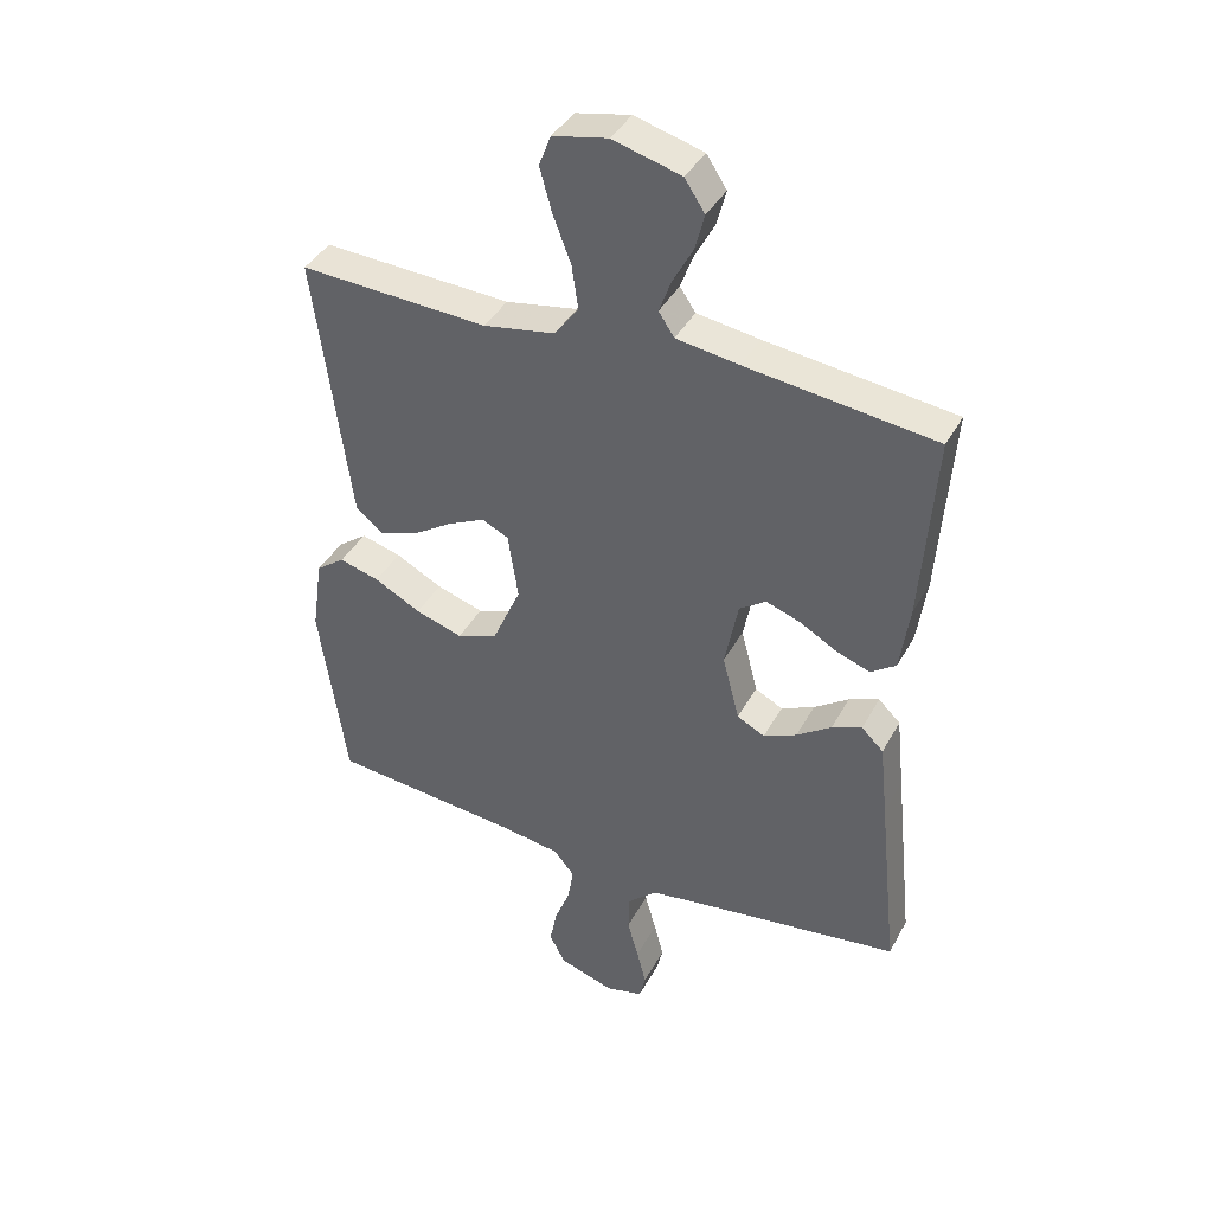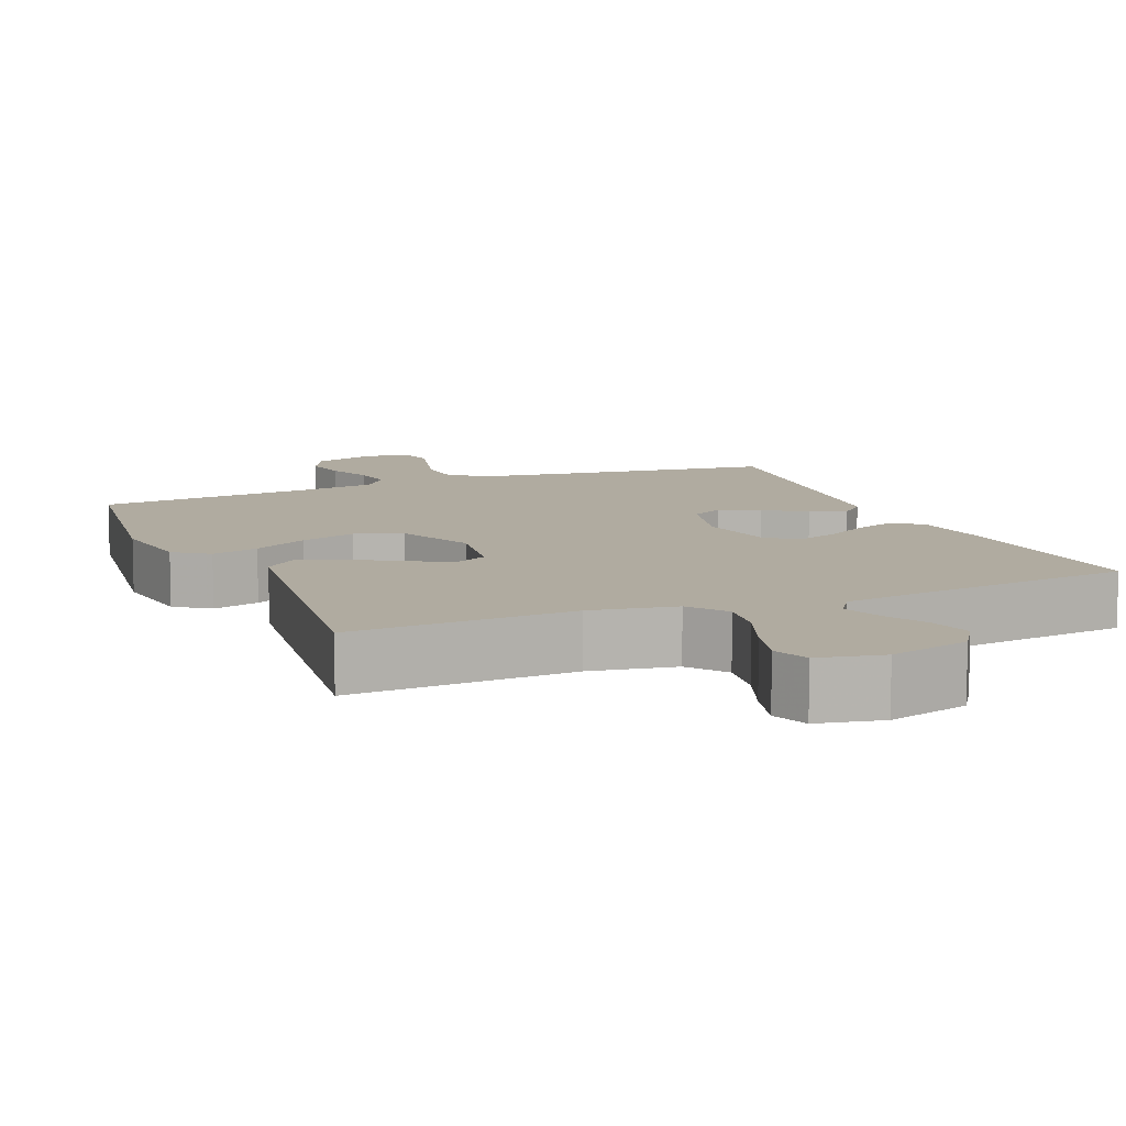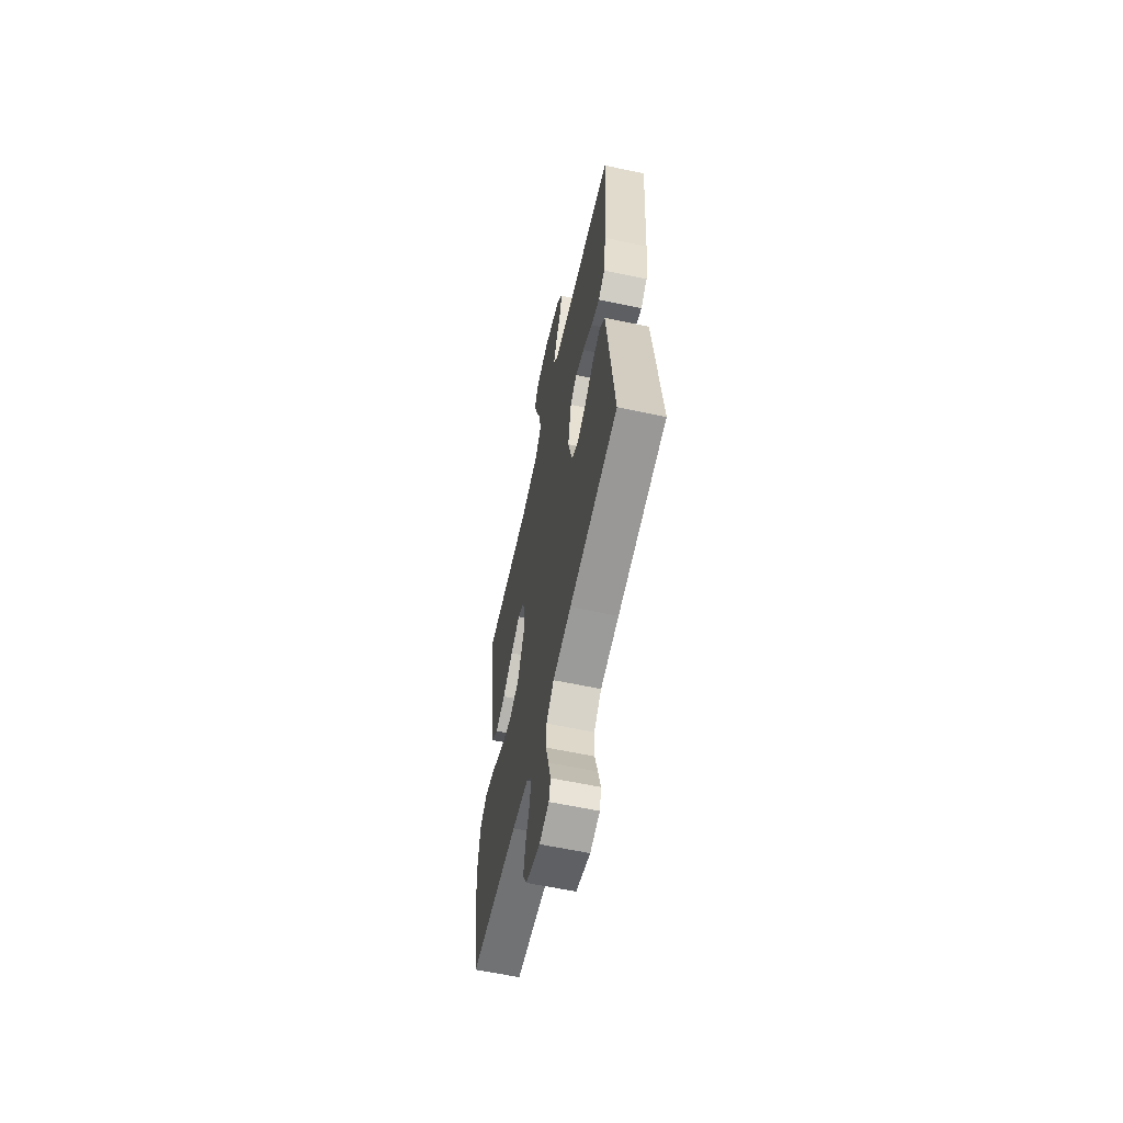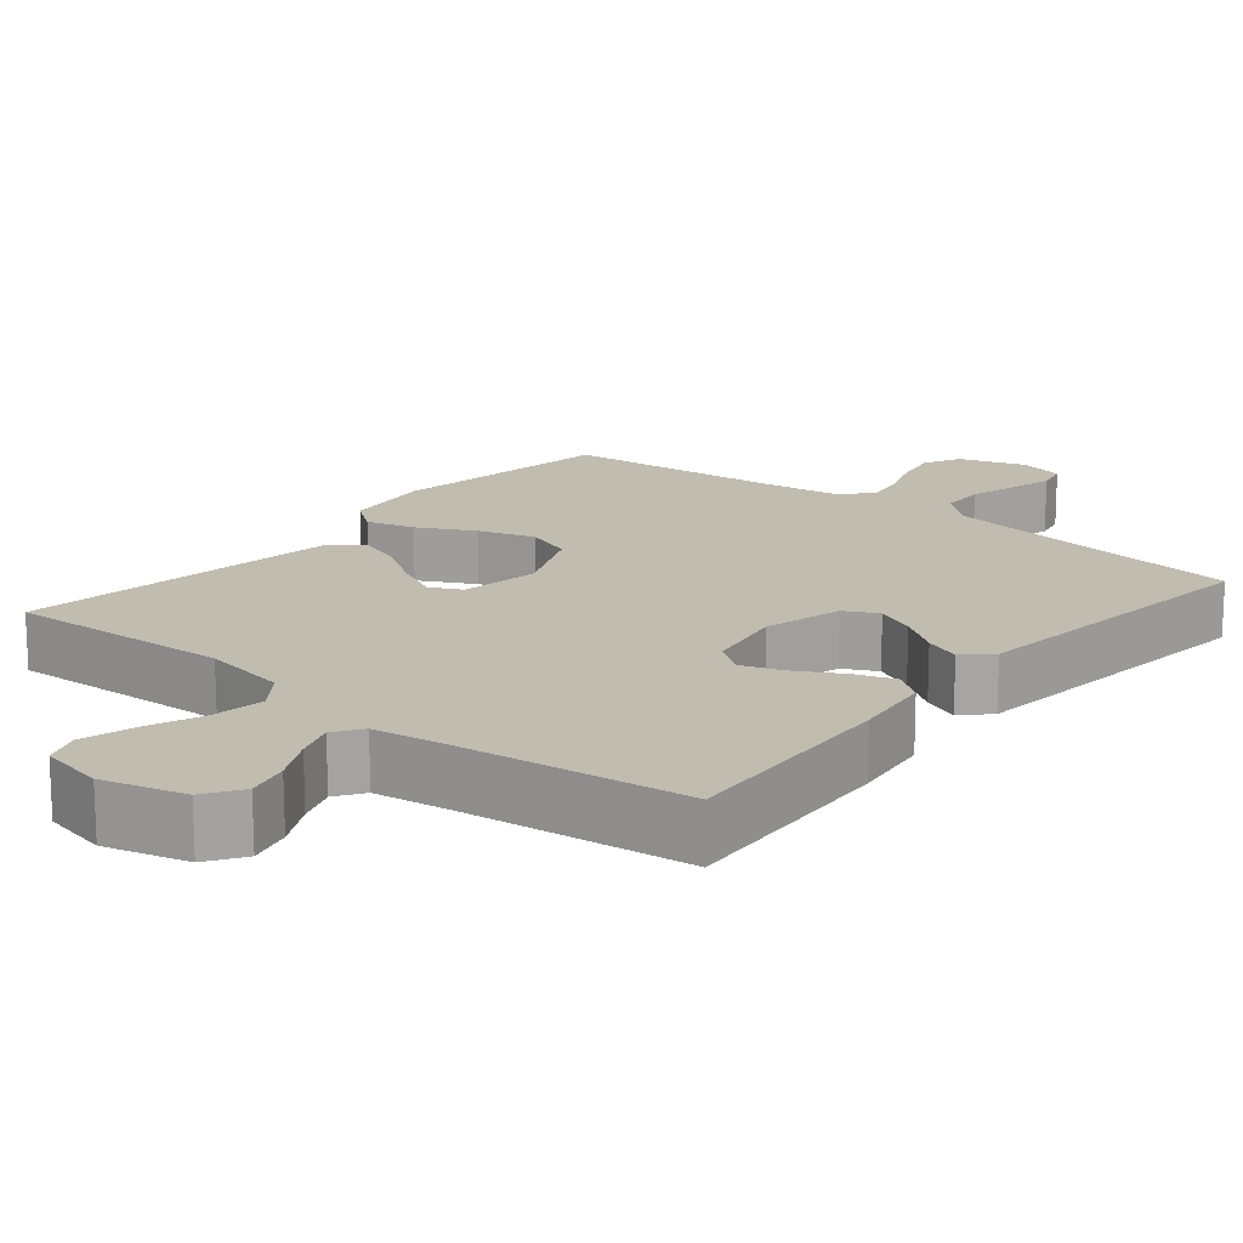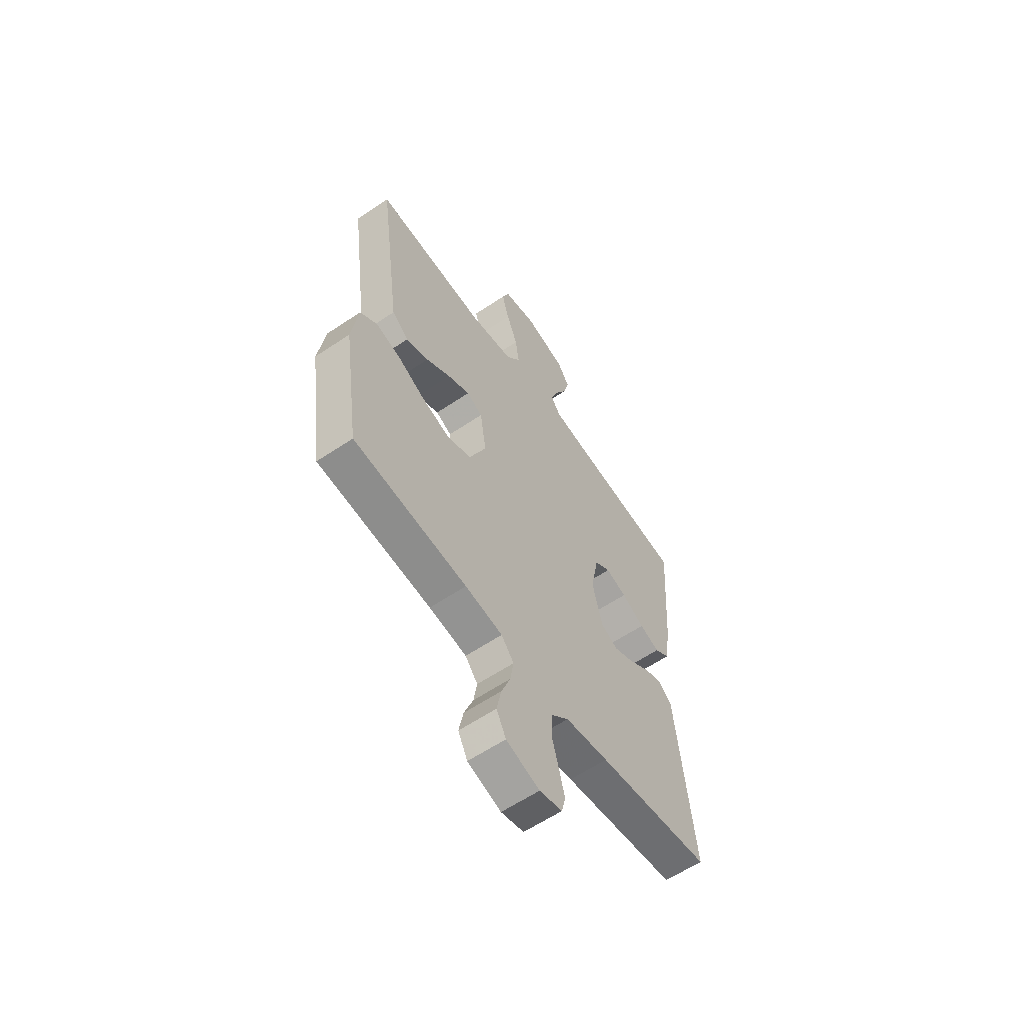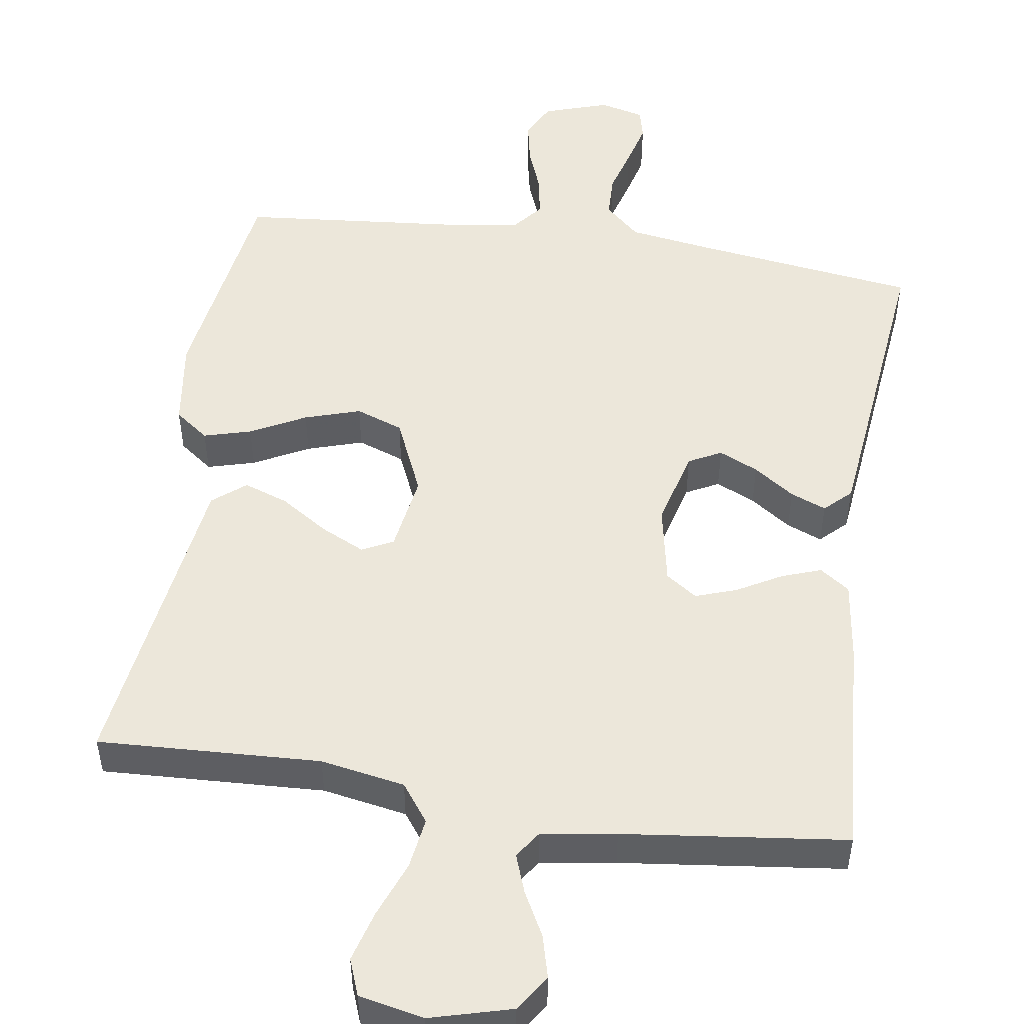
<metadata>
{"format":"obj","ext":"obj","renderer":"f3d","projection":"perspective","resolution":1024,"background":"white","views":[{"elev":39.9,"azim":26.2,"up":"+Z"},{"elev":9.8,"azim":-22.7,"up":"+Y"},{"elev":-61.1,"azim":77.8,"up":"+Z"},{"elev":16.6,"azim":39.7,"up":"+Y"},{"elev":-60.3,"azim":-55.4,"up":"+Z"},{"elev":50.6,"azim":8.8,"up":"+Y"}]}
</metadata>
<code>
v -0.5 0.07 -0.5
v -0.543 0.07 -0.2
v -0.526 0.07 -0.08
v -0.48 0.07 -0.046
v -0.416 0.07 -0.064
v -0.342 0.07 -0.103
v -0.267 0.07 -0.127
v -0.203 0.07 -0.104
v -0.157 0.07 0
v -0.173 0.07 0.106
v -0.215 0.07 0.127
v -0.274 0.07 0.099
v -0.339 0.07 0.057
v -0.399 0.07 0.036
v -0.443 0.07 0.072
v -0.46 0.07 0.2
v -0.5 0.07 0.5
v -0.2 0.07 0.485
v -0.086 0.07 0.505
v -0.048 0.07 0.556
v -0.058 0.07 0.625
v -0.087 0.07 0.701
v -0.106 0.07 0.77
v -0.087 0.07 0.819
v 0 0.07 0.837
v 0.109 0.07 0.807
v 0.141 0.07 0.758
v 0.126 0.07 0.701
v 0.094 0.07 0.641
v 0.075 0.07 0.589
v 0.1 0.07 0.552
v 0.2 0.07 0.537
v 0.5 0.07 0.5
v 0.479 0.07 0.2
v 0.464 0.07 0.093
v 0.424 0.07 0.065
v 0.371 0.07 0.084
v 0.311 0.07 0.118
v 0.256 0.07 0.137
v 0.214 0.07 0.108
v 0.193 0.07 0
v 0.22 0.07 -0.105
v 0.264 0.07 -0.128
v 0.317 0.07 -0.104
v 0.372 0.07 -0.066
v 0.42 0.07 -0.047
v 0.455 0.07 -0.081
v 0.468 0.07 -0.2
v 0.5 0.07 -0.5
v 0.2 0.07 -0.54
v 0.086 0.07 -0.557
v 0.039 0.07 -0.6
v 0.037 0.07 -0.659
v 0.055 0.07 -0.723
v 0.07 0.07 -0.782
v 0.06 0.07 -0.824
v 0 0.07 -0.839
v -0.088 0.07 -0.81
v -0.113 0.07 -0.761
v -0.101 0.07 -0.701
v -0.077 0.07 -0.639
v -0.068 0.07 -0.584
v -0.101 0.07 -0.544
v -0.2 0.07 -0.529
v -0.5 0 -0.5
v -0.543 0 -0.2
v -0.526 0 -0.08
v -0.48 0 -0.046
v -0.416 0 -0.064
v -0.342 0 -0.103
v -0.267 0 -0.127
v -0.203 0 -0.104
v -0.157 0 0
v -0.173 0 0.106
v -0.215 0 0.127
v -0.274 0 0.099
v -0.339 0 0.057
v -0.399 0 0.036
v -0.443 0 0.072
v -0.46 0 0.2
v -0.5 0 0.5
v -0.2 0 0.485
v -0.086 0 0.505
v -0.048 0 0.556
v -0.058 0 0.625
v -0.087 0 0.701
v -0.106 0 0.77
v -0.087 0 0.819
v 0 0 0.837
v 0.109 0 0.807
v 0.141 0 0.758
v 0.126 0 0.701
v 0.094 0 0.641
v 0.075 0 0.589
v 0.1 0 0.552
v 0.2 0 0.537
v 0.5 0 0.5
v 0.479 0 0.2
v 0.464 0 0.093
v 0.424 0 0.065
v 0.371 0 0.084
v 0.311 0 0.118
v 0.256 0 0.137
v 0.214 0 0.108
v 0.193 0 0
v 0.22 0 -0.105
v 0.264 0 -0.128
v 0.317 0 -0.104
v 0.372 0 -0.066
v 0.42 0 -0.047
v 0.455 0 -0.081
v 0.468 0 -0.2
v 0.5 0 -0.5
v 0.2 0 -0.54
v 0.086 0 -0.557
v 0.039 0 -0.6
v 0.037 0 -0.659
v 0.055 0 -0.723
v 0.07 0 -0.782
v 0.06 0 -0.824
v 0 0 -0.839
v -0.088 0 -0.81
v -0.113 0 -0.761
v -0.101 0 -0.701
v -0.077 0 -0.639
v -0.068 0 -0.584
v -0.101 0 -0.544
v -0.2 0 -0.529
f 59 60 61
f 58 59 61
f 57 58 61
f 56 57 61
f 55 56 61
f 54 55 61
f 53 54 61
f 52 53 61 62
f 51 52 62 63
f 48 49 50
f 47 48 50
f 46 47 50
f 45 46 50
f 44 45 50
f 51 63 64
f 50 51 64
f 44 50 64
f 43 44 64
f 36 37 38
f 35 36 38
f 34 35 38
f 33 34 38
f 32 33 38
f 31 32 38 39
f 30 31 39 40
f 27 28 29
f 26 27 29
f 25 26 29
f 24 25 29
f 23 24 29
f 22 23 29
f 21 22 29
f 20 21 29 30
f 30 40 41
f 20 30 41
f 19 20 41
f 16 17 18
f 16 18 19
f 15 16 19
f 14 15 19
f 13 14 19
f 12 13 19
f 4 5 6
f 3 4 6
f 2 3 6
f 1 2 6
f 64 1 6
f 64 6 7
f 64 7 8
f 43 64 8
f 42 43 8
f 41 42 8 9
f 19 41 9 10
f 11 12 19
f 10 11 19
f 125 124 123
f 125 123 122
f 125 122 121
f 125 121 120
f 125 120 119
f 125 119 118
f 125 118 117
f 126 125 117 116
f 127 126 116 115
f 114 113 112
f 114 112 111
f 114 111 110
f 114 110 109
f 114 109 108
f 128 127 115
f 128 115 114
f 128 114 108
f 128 108 107
f 102 101 100
f 102 100 99
f 102 99 98
f 102 98 97
f 102 97 96
f 103 102 96 95
f 104 103 95 94
f 93 92 91
f 93 91 90
f 93 90 89
f 93 89 88
f 93 88 87
f 93 87 86
f 93 86 85
f 94 93 85 84
f 105 104 94
f 105 94 84
f 105 84 83
f 82 81 80
f 83 82 80
f 83 80 79
f 83 79 78
f 83 78 77
f 83 77 76
f 70 69 68
f 70 68 67
f 70 67 66
f 70 66 65
f 70 65 128
f 71 70 128
f 72 71 128
f 72 128 107
f 72 107 106
f 73 72 106 105
f 74 73 105 83
f 83 76 75
f 83 75 74
f 1 65 66 2
f 2 66 67 3
f 3 67 68 4
f 4 68 69 5
f 5 69 70 6
f 6 70 71 7
f 7 71 72 8
f 8 72 73 9
f 9 73 74 10
f 10 74 75 11
f 11 75 76 12
f 12 76 77 13
f 13 77 78 14
f 14 78 79 15
f 15 79 80 16
f 16 80 81 17
f 17 81 82 18
f 18 82 83 19
f 19 83 84 20
f 20 84 85 21
f 21 85 86 22
f 22 86 87 23
f 23 87 88 24
f 24 88 89 25
f 25 89 90 26
f 26 90 91 27
f 27 91 92 28
f 28 92 93 29
f 29 93 94 30
f 30 94 95 31
f 31 95 96 32
f 32 96 97 33
f 33 97 98 34
f 34 98 99 35
f 35 99 100 36
f 36 100 101 37
f 37 101 102 38
f 38 102 103 39
f 39 103 104 40
f 40 104 105 41
f 41 105 106 42
f 42 106 107 43
f 43 107 108 44
f 44 108 109 45
f 45 109 110 46
f 46 110 111 47
f 47 111 112 48
f 48 112 113 49
f 49 113 114 50
f 50 114 115 51
f 51 115 116 52
f 52 116 117 53
f 53 117 118 54
f 54 118 119 55
f 55 119 120 56
f 56 120 121 57
f 57 121 122 58
f 58 122 123 59
f 59 123 124 60
f 60 124 125 61
f 61 125 126 62
f 62 126 127 63
f 63 127 128 64
f 64 128 65 1

</code>
